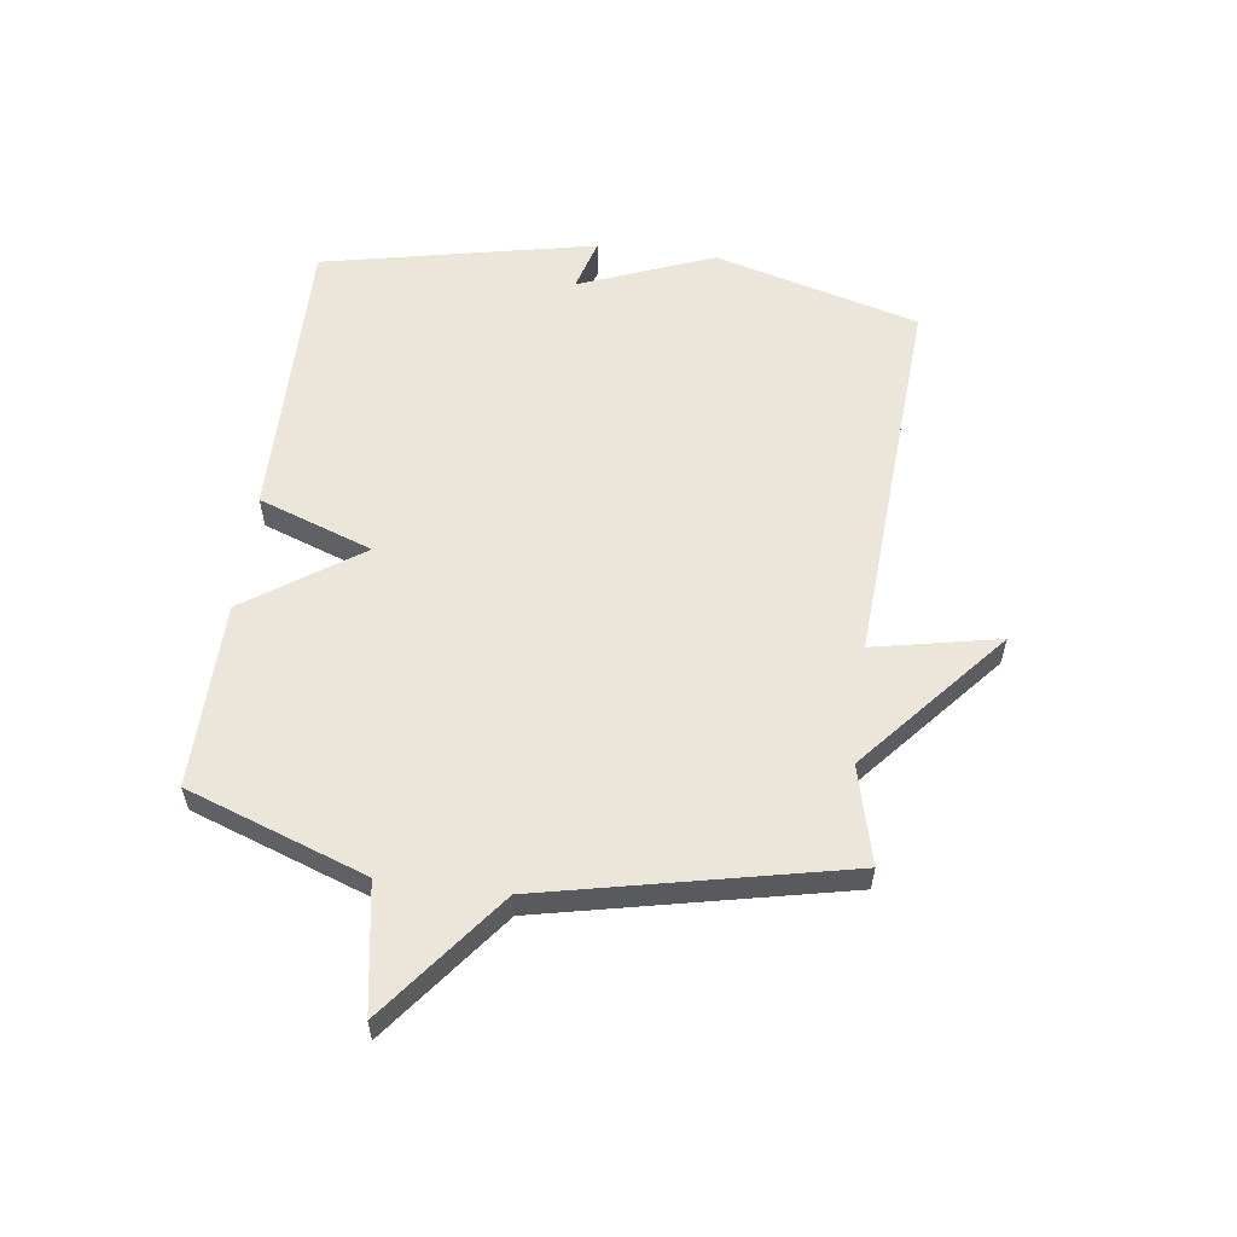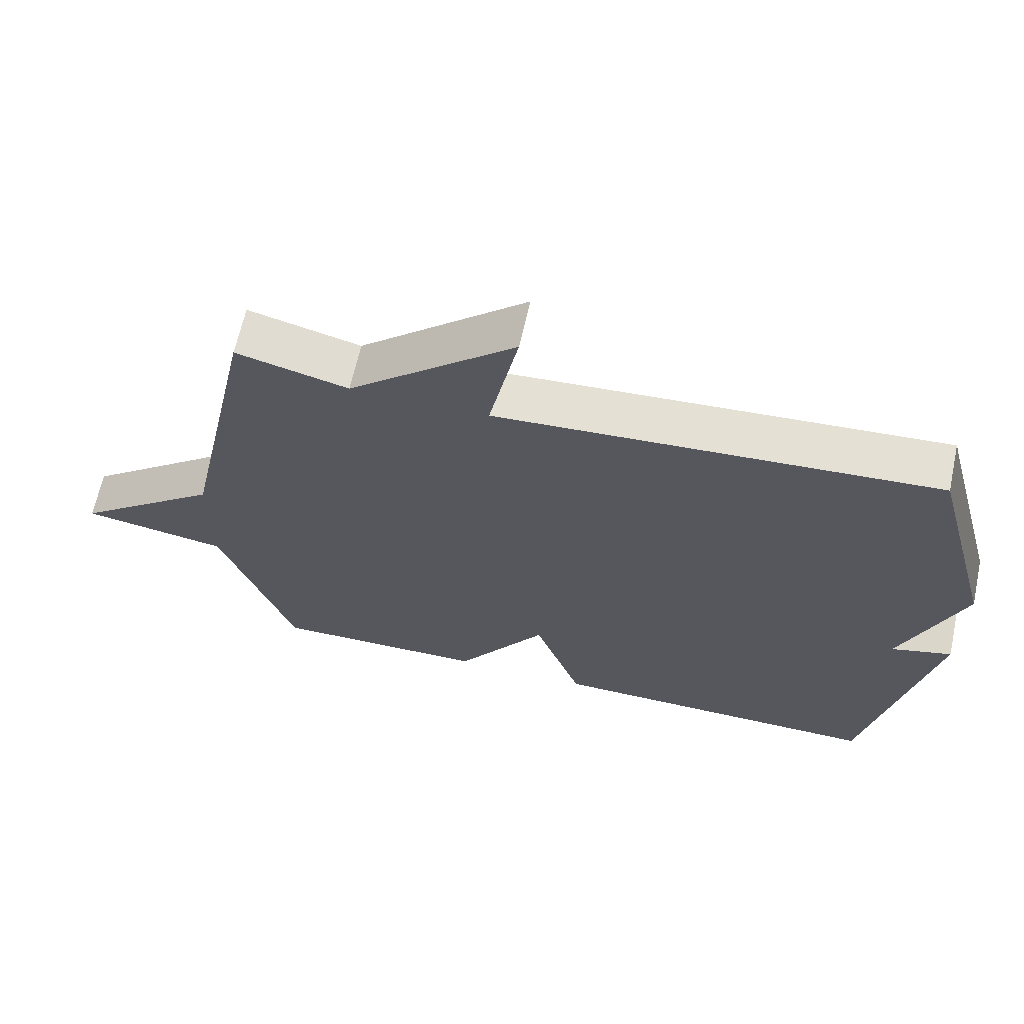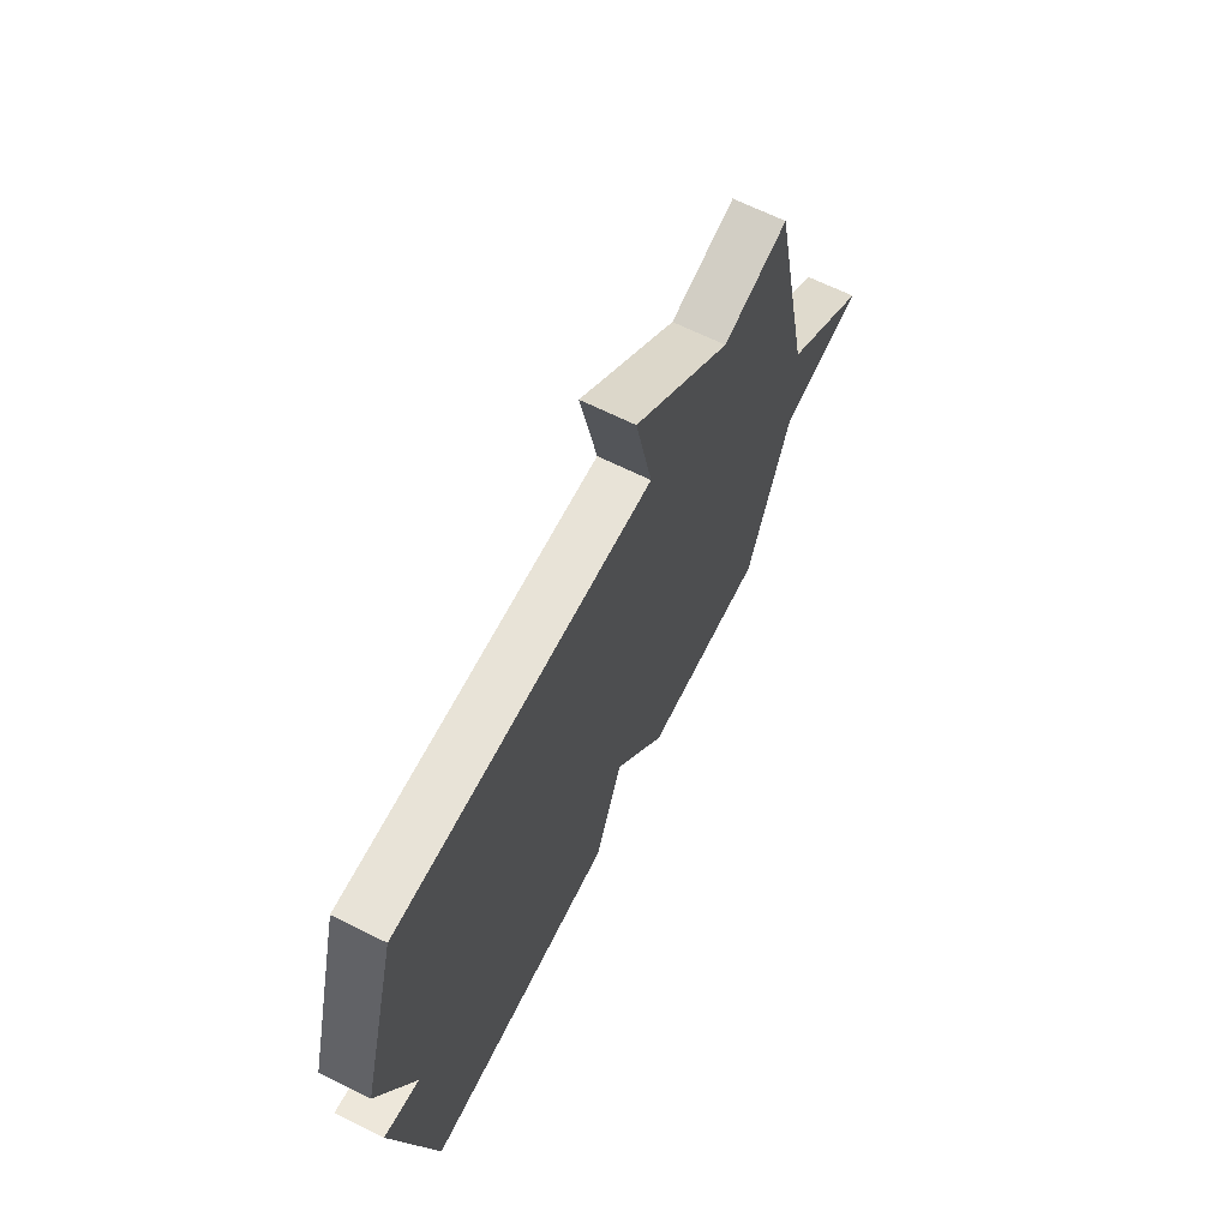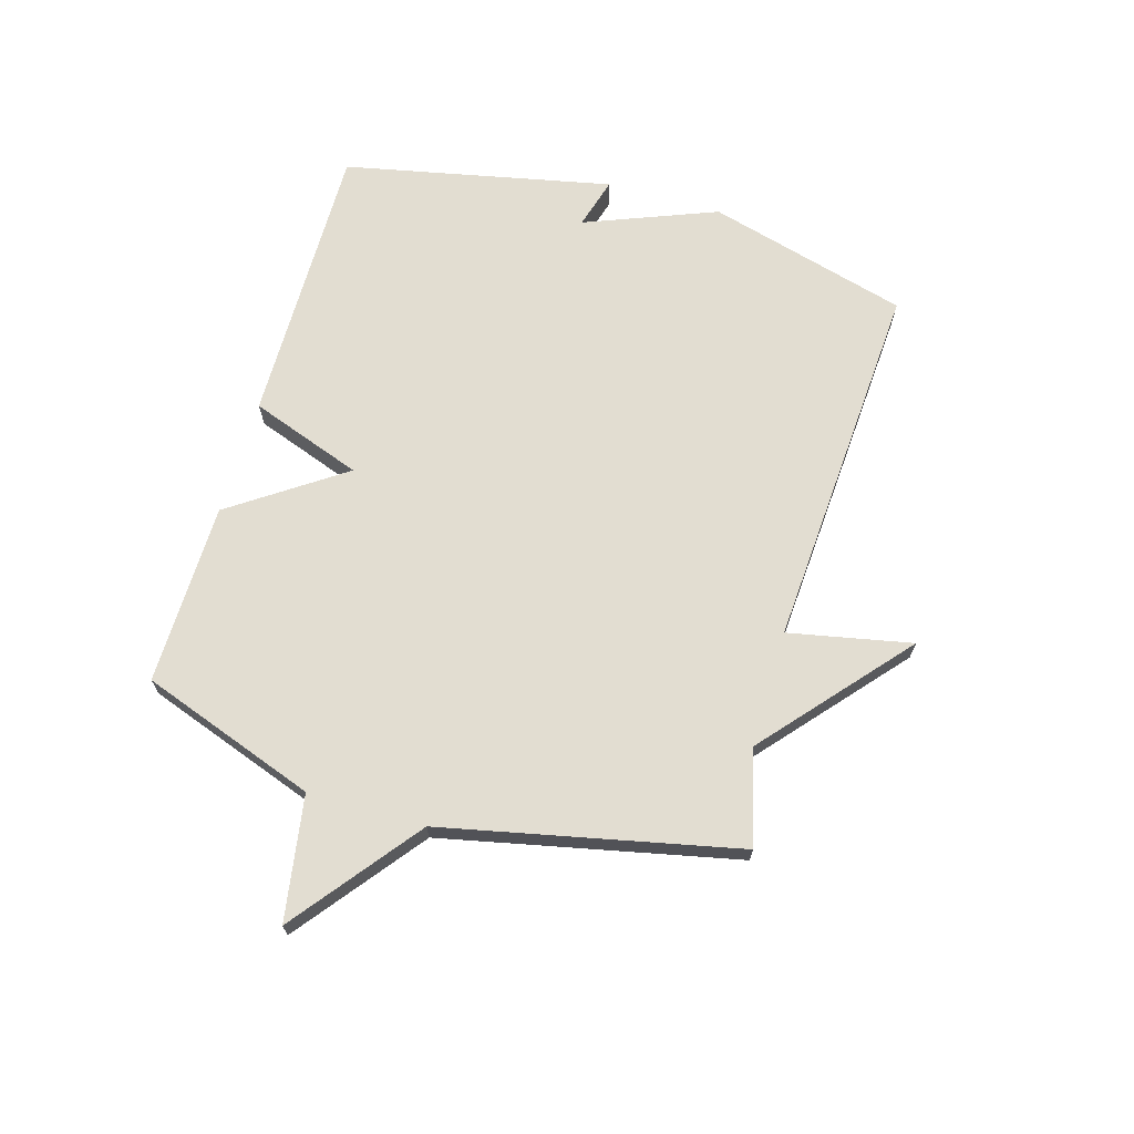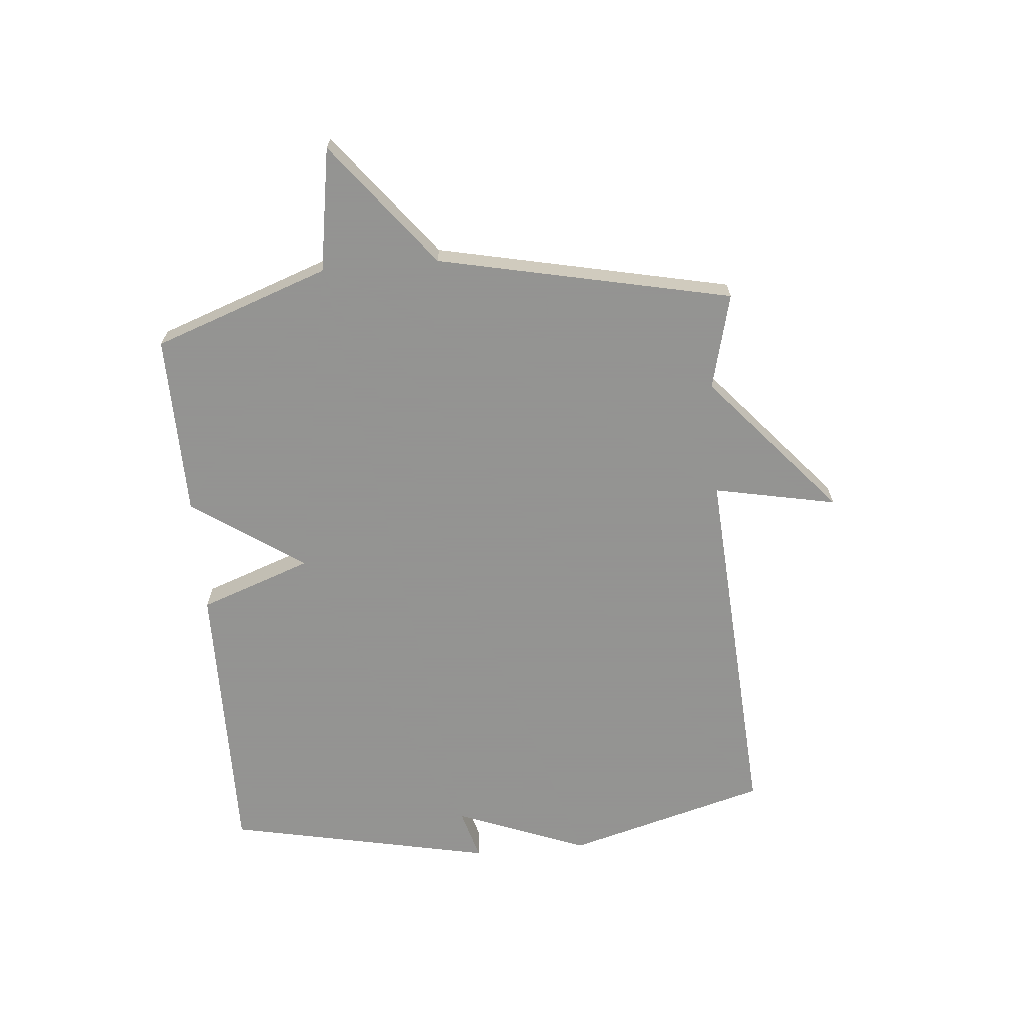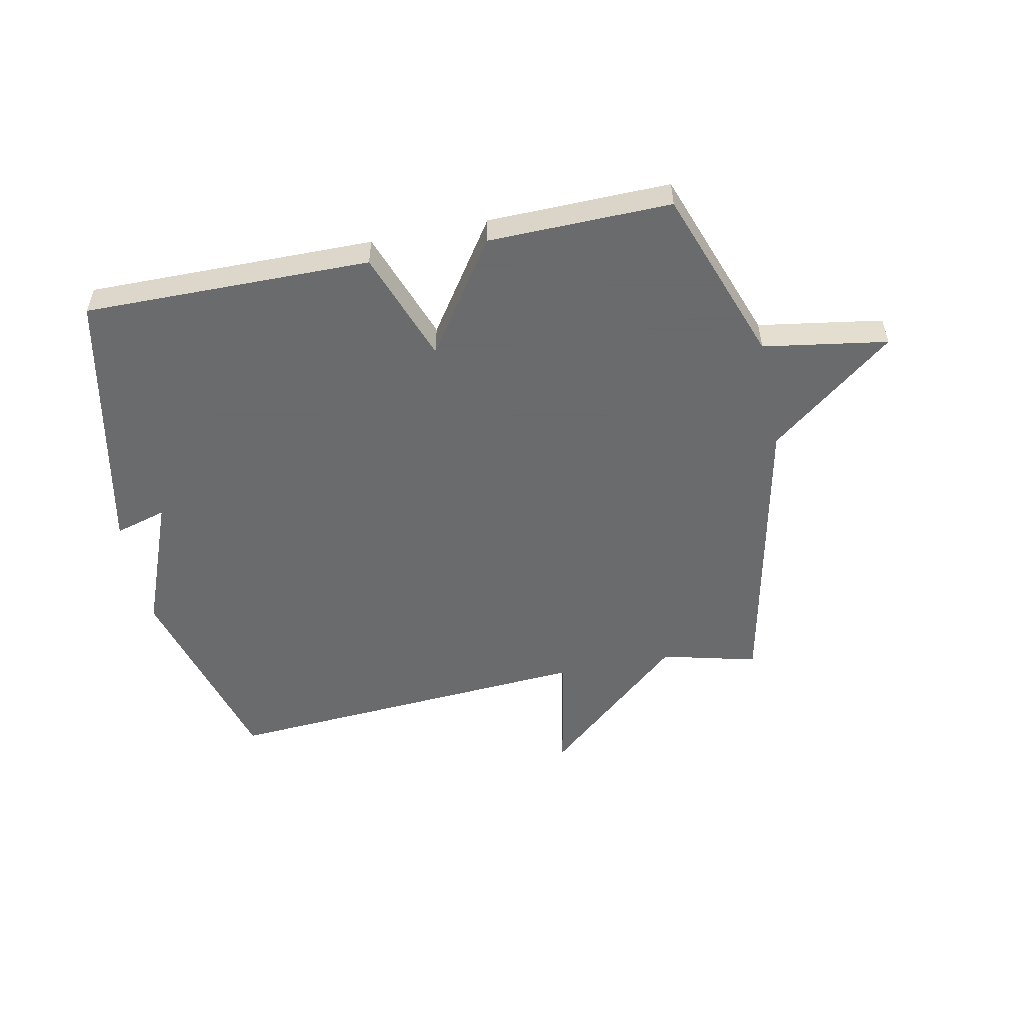
<metadata>
{"format":"obj","ext":"obj","renderer":"f3d","projection":"perspective","resolution":1024,"background":"white","views":[{"elev":57.6,"azim":-82.6,"up":"+Y"},{"elev":64.7,"azim":12.3,"up":"+Z"},{"elev":66.4,"azim":116.5,"up":"+Z"},{"elev":68.4,"azim":-73.8,"up":"+Y"},{"elev":-66.9,"azim":-85.0,"up":"+Y"},{"elev":-53.2,"azim":-168.4,"up":"+Y"}]}
</metadata>
<code>
v -0.5 0.07 -0.5
v -0.607 0.07 -0.201
v -0.819 0.07 -0.167
v -0.607 0.07 -0.001
v -0.5 0.07 0.5
v -0.337 0.07 0.459
v -0.095 0.07 0.669
v -0.137 0.07 0.459
v 0.5 0.07 0.5
v 0.595 0.07 0.157
v 0.507 0.07 -0.068
v 0.595 0.07 -0.043
v 0.5 0.07 -0.5
v 0.011 0.07 -0.495
v -0.058 0.07 -0.304
v -0.189 0.07 -0.495
v -0.5 0 -0.5
v -0.607 0 -0.201
v -0.819 0 -0.167
v -0.607 0 -0.001
v -0.5 0 0.5
v -0.337 0 0.459
v -0.095 0 0.669
v -0.137 0 0.459
v 0.5 0 0.5
v 0.595 0 0.157
v 0.507 0 -0.068
v 0.595 0 -0.043
v 0.5 0 -0.5
v 0.011 0 -0.495
v -0.058 0 -0.304
v -0.189 0 -0.495
f 15 16 1 2
f 13 14 15
f 12 13 15
f 11 12 15
f 11 15 2
f 10 11 2
f 9 10 2
f 8 9 2
f 6 7 8 2
f 4 5 6 2
f 2 3 4
f 18 17 32 31
f 31 30 29
f 31 29 28
f 31 28 27
f 18 31 27
f 18 27 26
f 18 26 25
f 18 25 24
f 18 24 23 22
f 18 22 21 20
f 20 19 18
f 1 17 18 2
f 2 18 19 3
f 3 19 20 4
f 4 20 21 5
f 5 21 22 6
f 6 22 23 7
f 7 23 24 8
f 8 24 25 9
f 9 25 26 10
f 10 26 27 11
f 11 27 28 12
f 12 28 29 13
f 13 29 30 14
f 14 30 31 15
f 15 31 32 16
f 16 32 17 1

</code>
